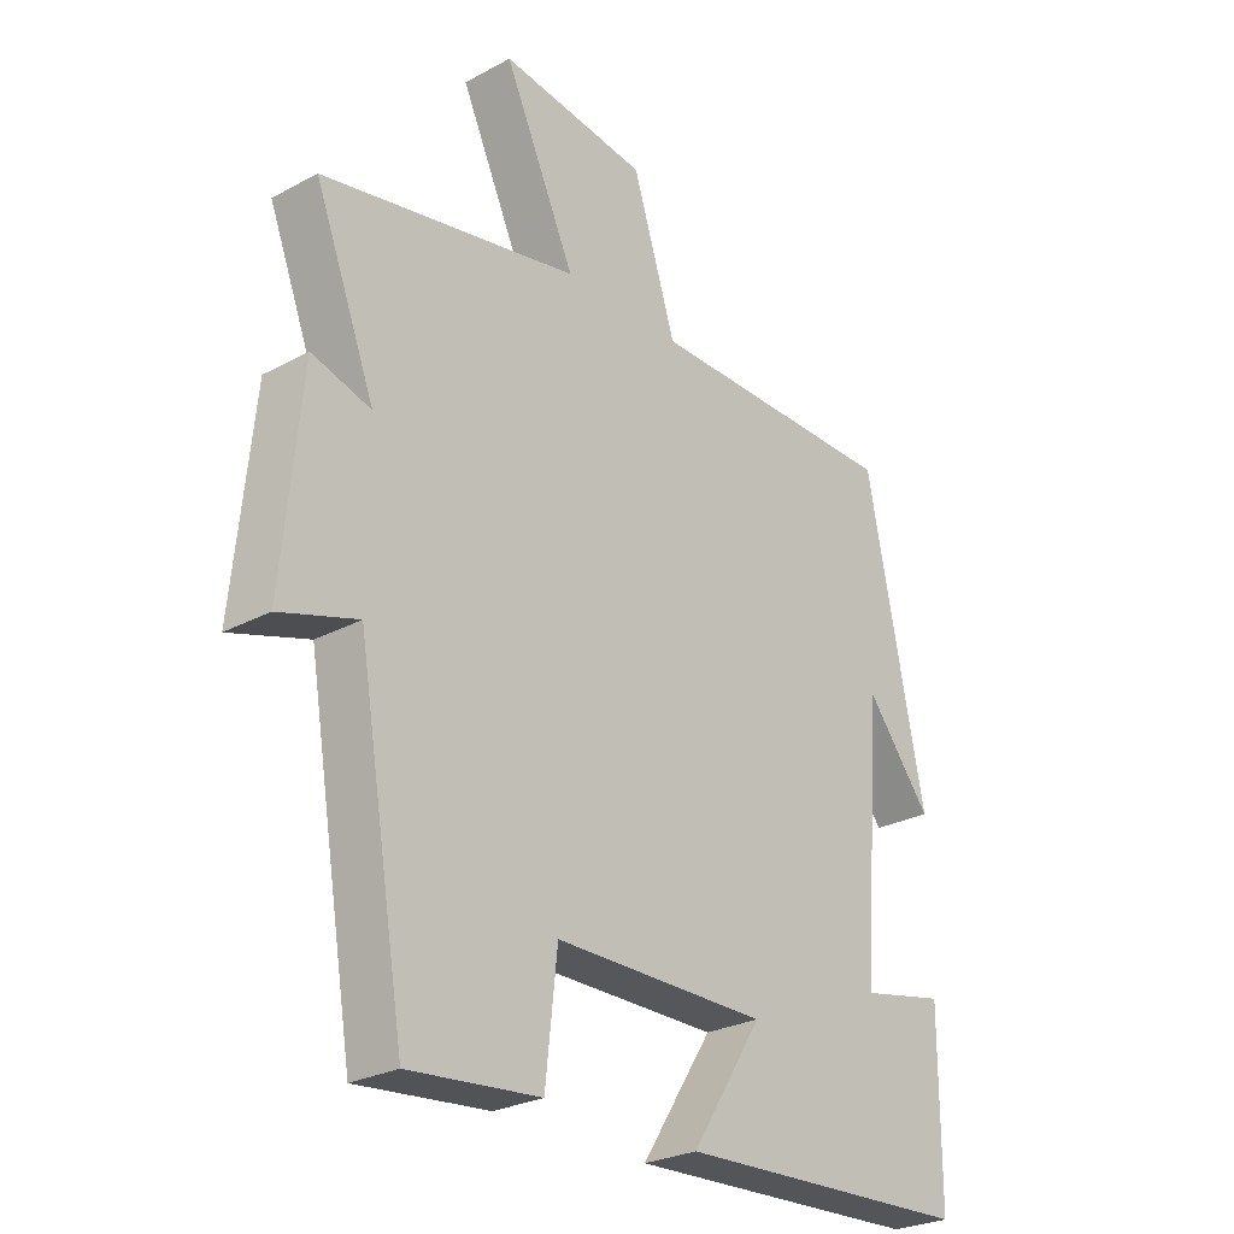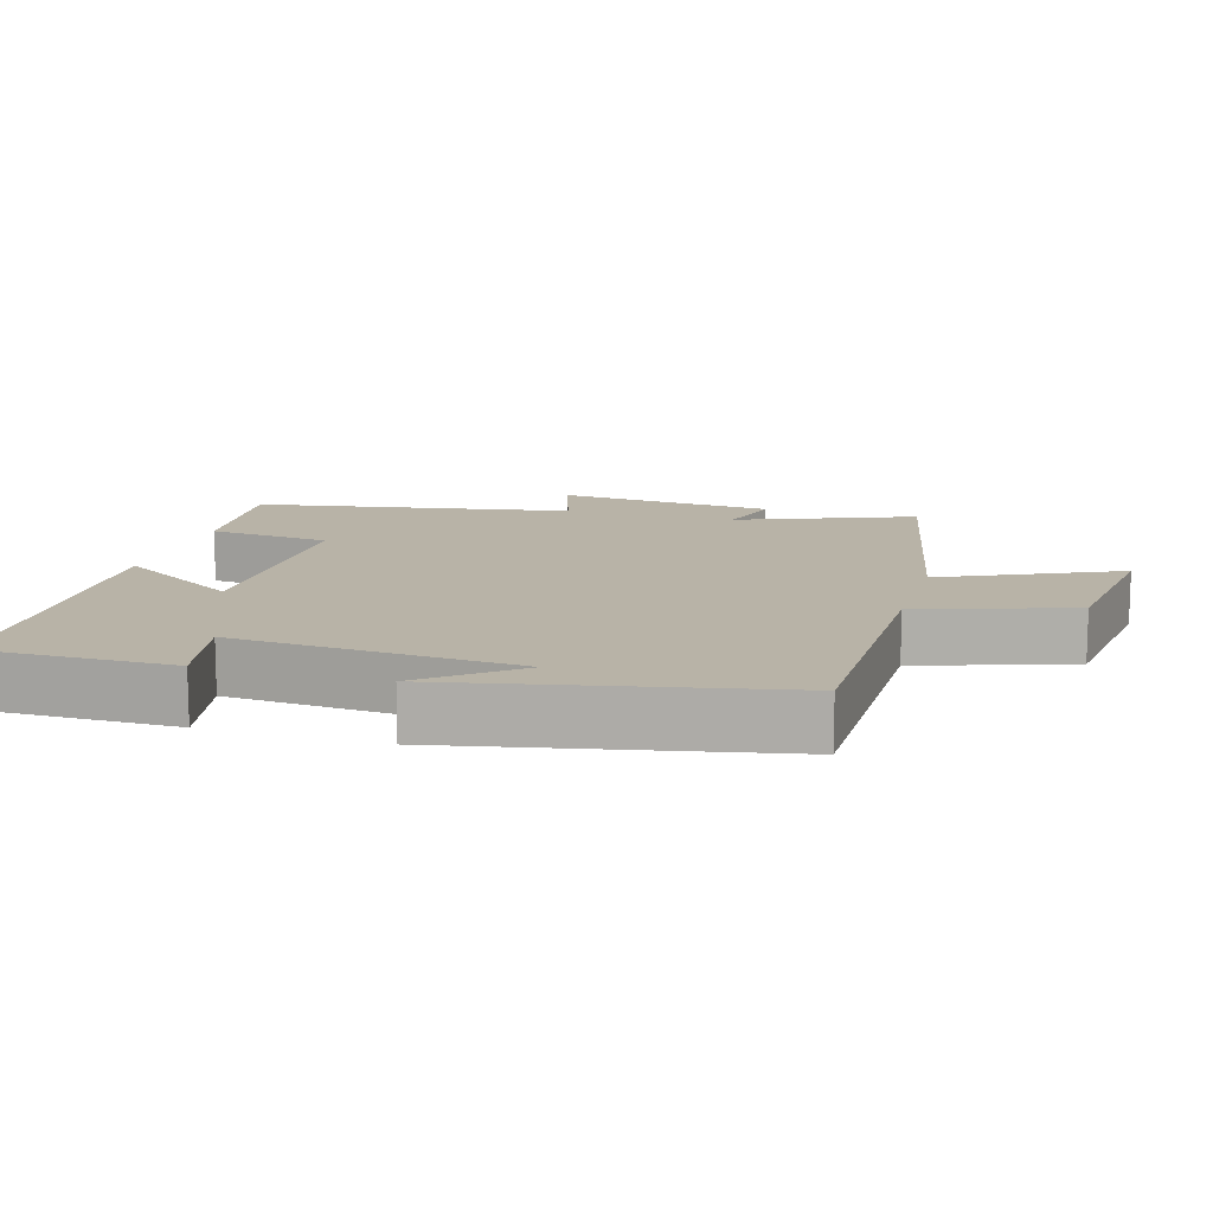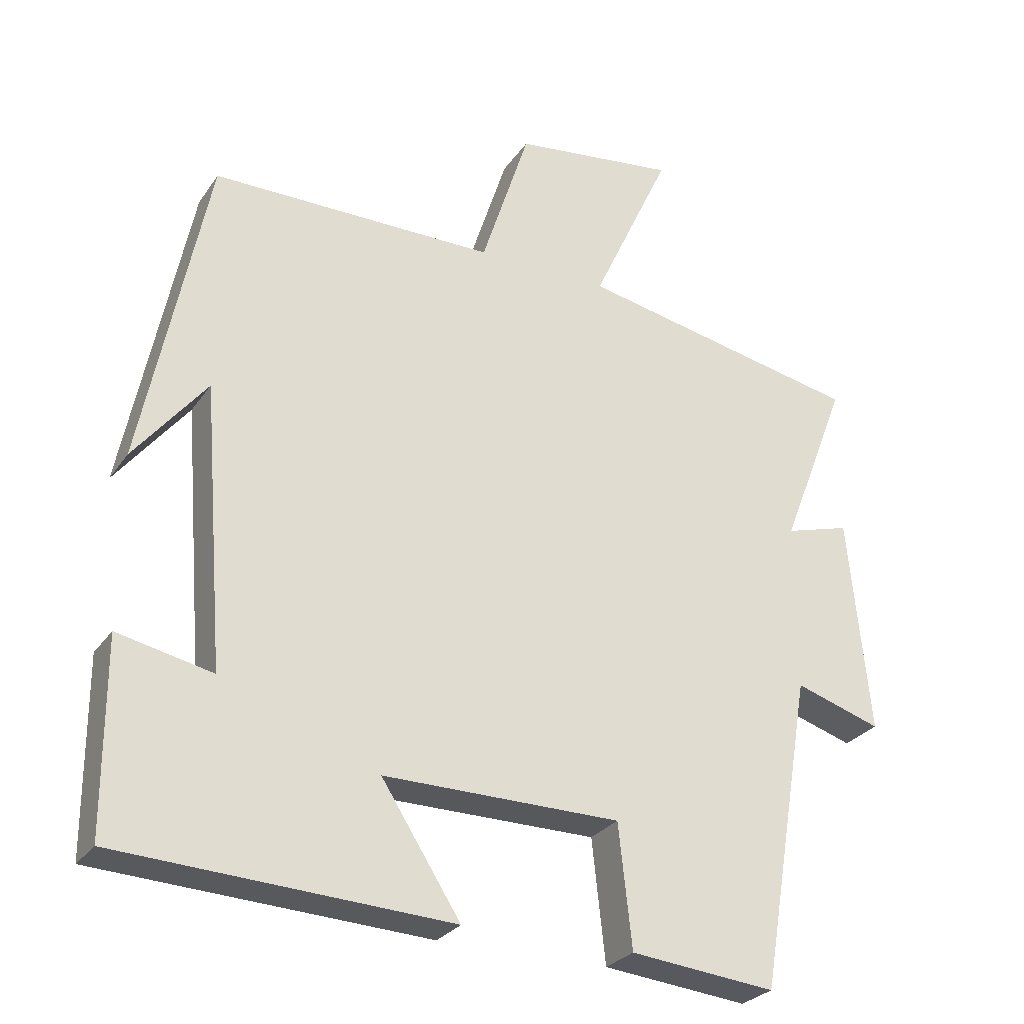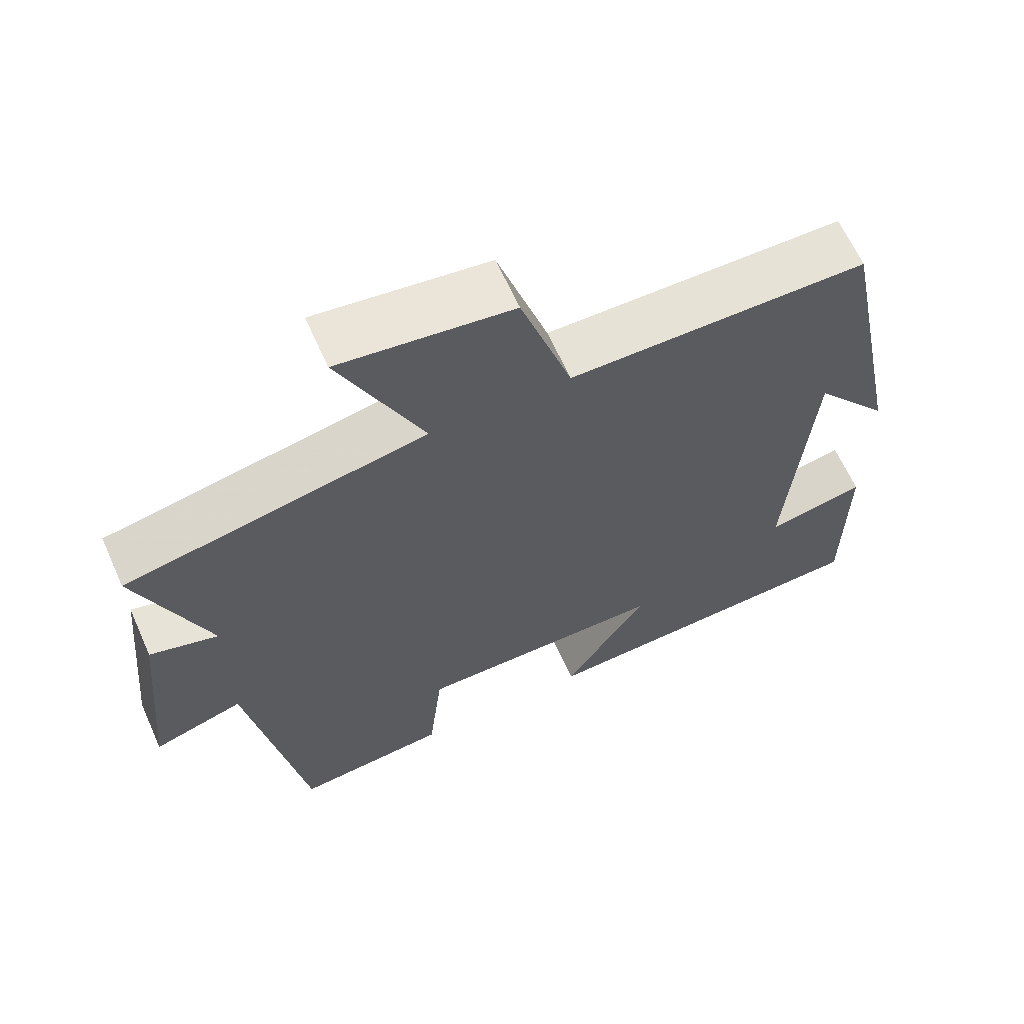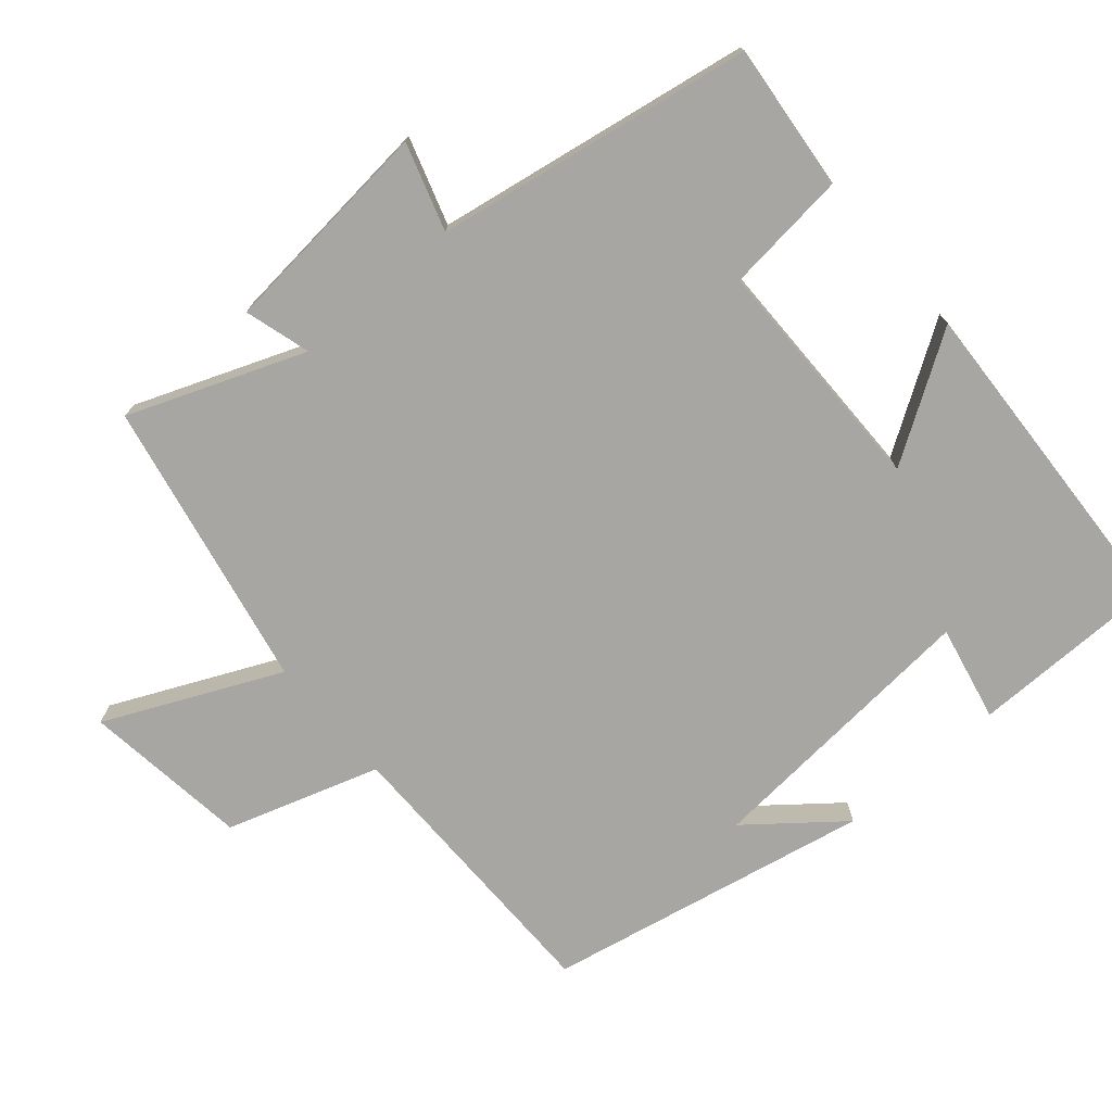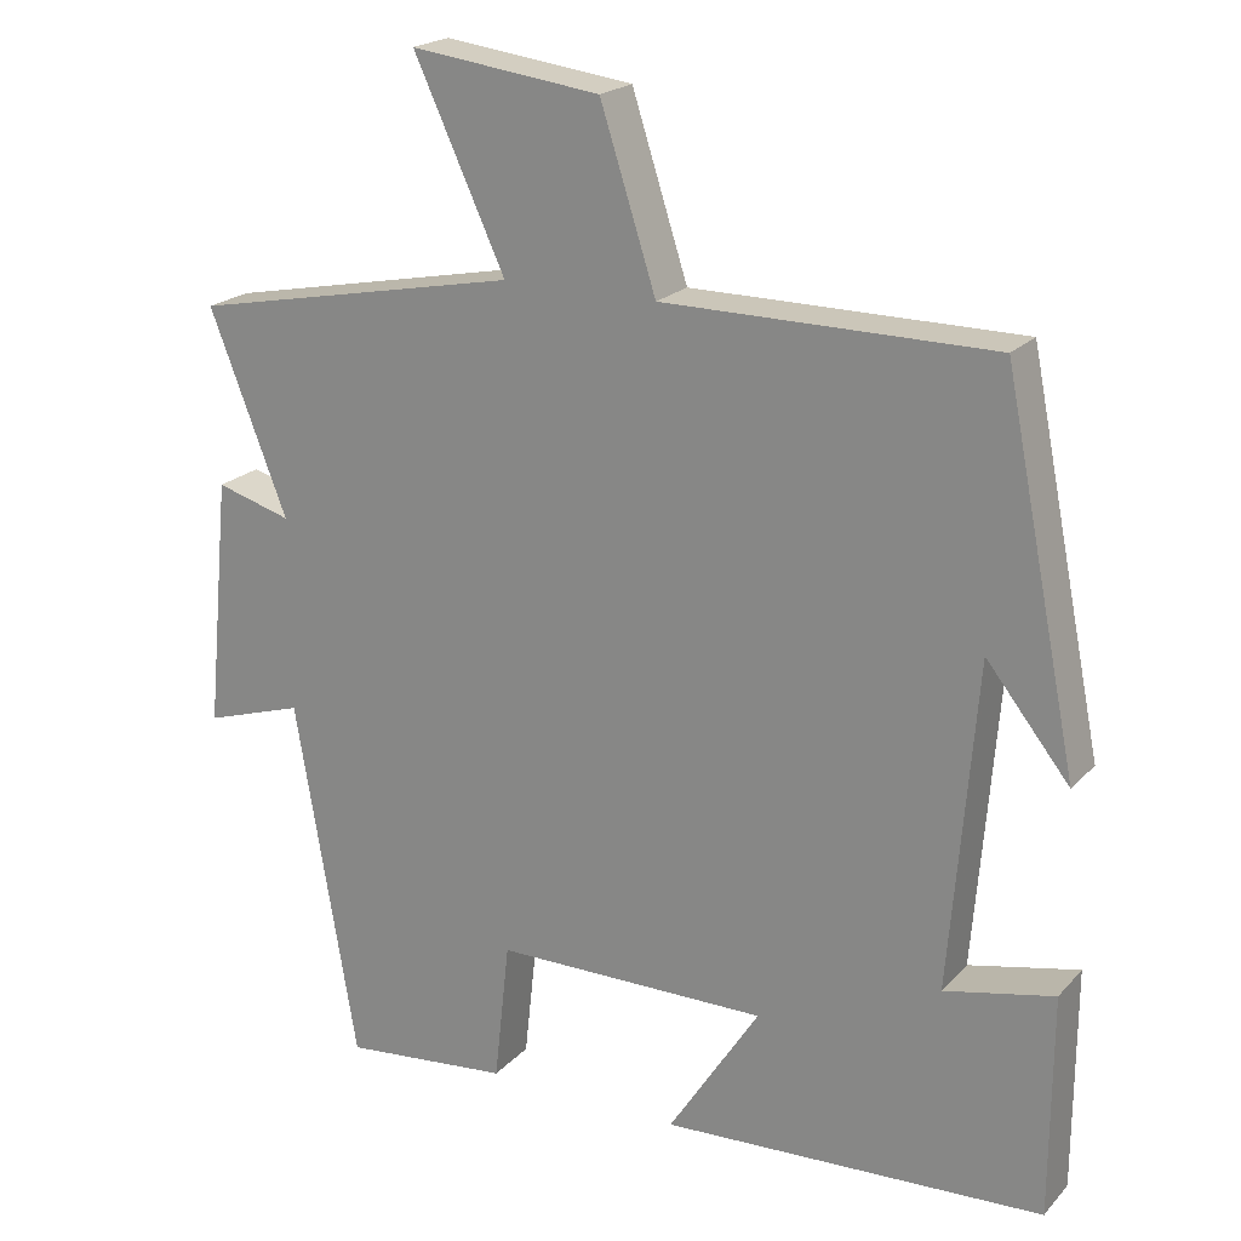
<metadata>
{"format":"obj","ext":"obj","renderer":"f3d","projection":"perspective","resolution":1024,"background":"white","views":[{"elev":-26.9,"azim":129.9,"up":"+Z"},{"elev":12.7,"azim":-73.8,"up":"+Y"},{"elev":-27.8,"azim":-27.4,"up":"+Z"},{"elev":64.0,"azim":156.0,"up":"+Z"},{"elev":-74.2,"azim":130.7,"up":"+Y"},{"elev":20.8,"azim":-150.3,"up":"+Z"}]}
</metadata>
<code>
v 0.424 0.07 -0.521
v 0.217 0.07 -0.5
v 0.198 0.07 -0.326
v -0.14 0.07 -0.324
v -0.027 0.07 -0.5
v -0.499 0.07 -0.476
v -0.5 0.07 -0.203
v -0.365 0.07 -0.232
v -0.397 0.07 0.17
v -0.5 0.07 0.041
v -0.408 0.07 0.499
v -0.002 0.07 0.5
v 0.067 0.07 0.715
v 0.301 0.07 0.745
v 0.188 0.07 0.5
v 0.596 0.07 0.418
v 0.5 0.07 0.171
v 0.593 0.07 0.198
v 0.623 0.07 -0.112
v 0.5 0.07 -0.073
v 0.424 0 -0.521
v 0.217 0 -0.5
v 0.198 0 -0.326
v -0.14 0 -0.324
v -0.027 0 -0.5
v -0.499 0 -0.476
v -0.5 0 -0.203
v -0.365 0 -0.232
v -0.397 0 0.17
v -0.5 0 0.041
v -0.408 0 0.499
v -0.002 0 0.5
v 0.067 0 0.715
v 0.301 0 0.745
v 0.188 0 0.5
v 0.596 0 0.418
v 0.5 0 0.171
v 0.593 0 0.198
v 0.623 0 -0.112
v 0.5 0 -0.073
f 17 18 19 20
f 17 20 1 2
f 15 16 17 2
f 12 13 14 15
f 9 10 11
f 8 9 11 12
f 5 6 7 8
f 4 5 8
f 3 4 8 12
f 15 2 3
f 3 12 15
f 40 39 38 37
f 22 21 40 37
f 22 37 36 35
f 35 34 33 32
f 31 30 29
f 32 31 29 28
f 28 27 26 25
f 28 25 24
f 32 28 24 23
f 23 22 35
f 35 32 23
f 1 21 22 2
f 2 22 23 3
f 3 23 24 4
f 4 24 25 5
f 5 25 26 6
f 6 26 27 7
f 7 27 28 8
f 8 28 29 9
f 9 29 30 10
f 10 30 31 11
f 11 31 32 12
f 12 32 33 13
f 13 33 34 14
f 14 34 35 15
f 15 35 36 16
f 16 36 37 17
f 17 37 38 18
f 18 38 39 19
f 19 39 40 20
f 20 40 21 1

</code>
